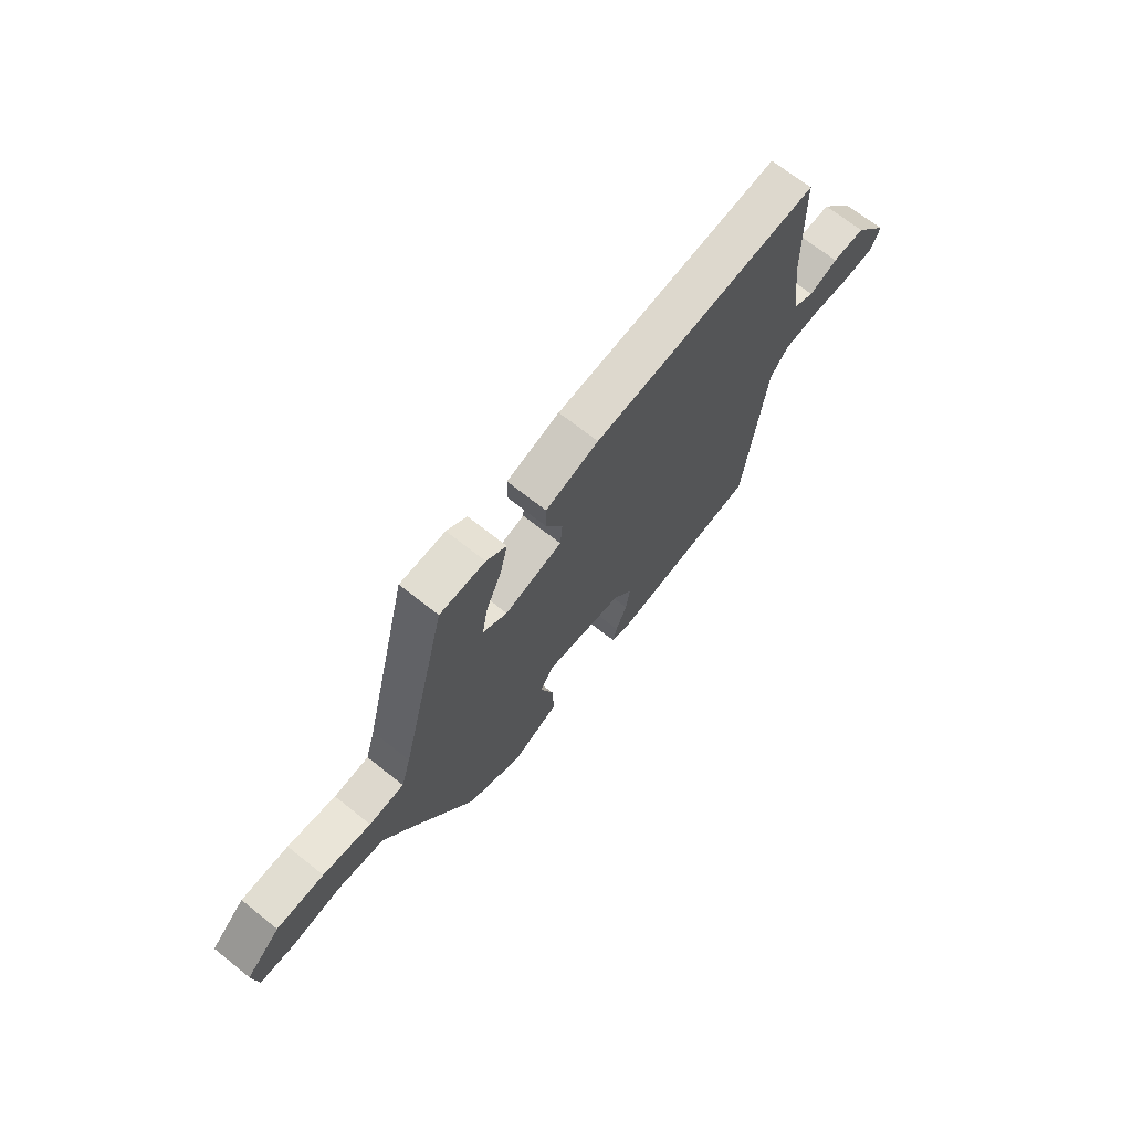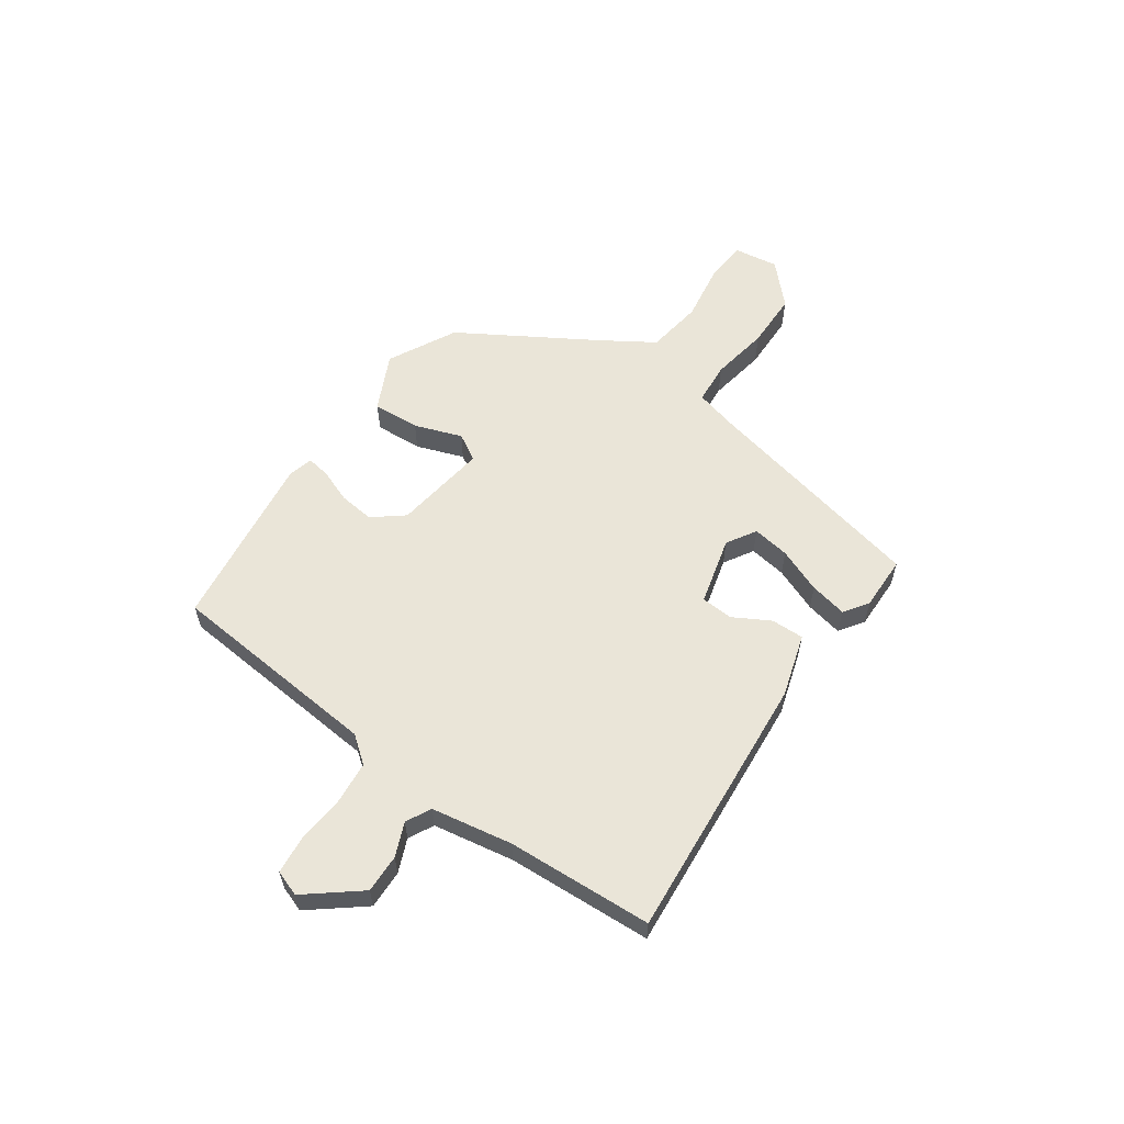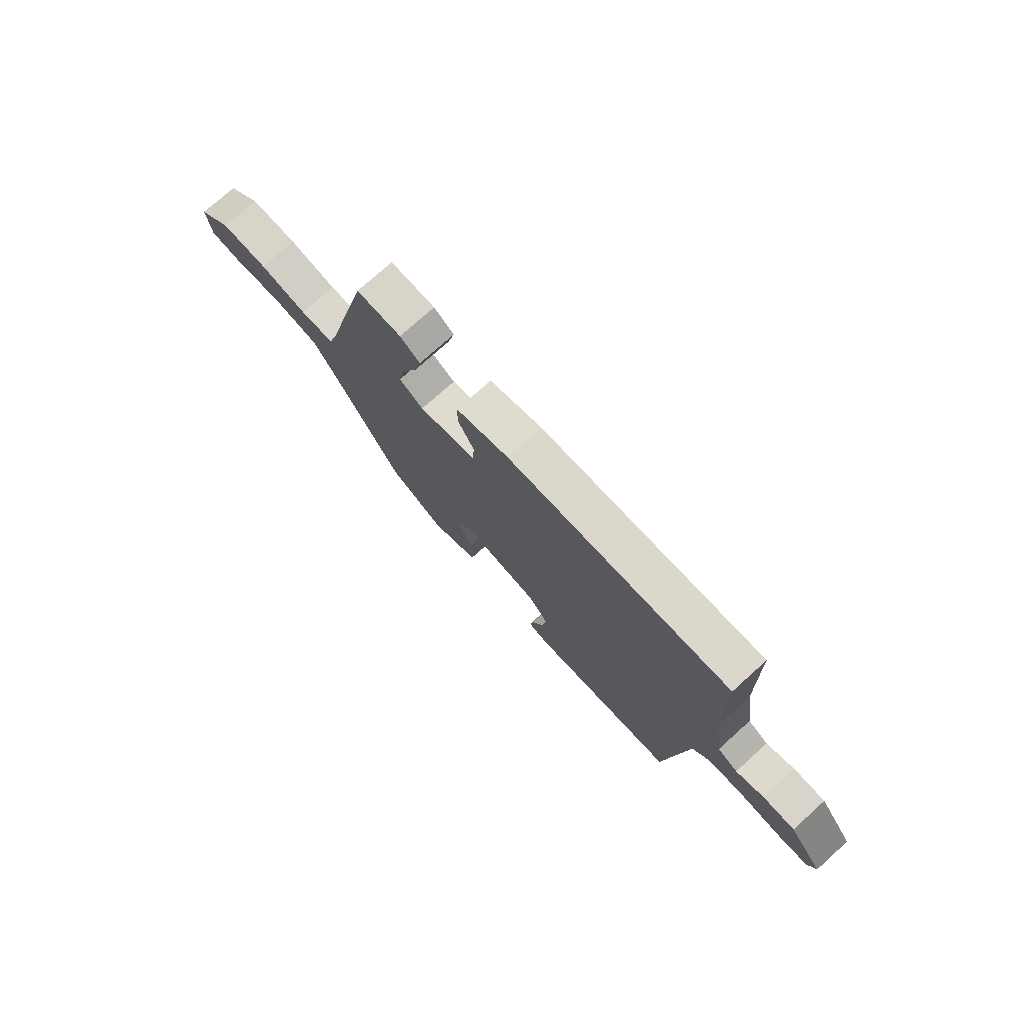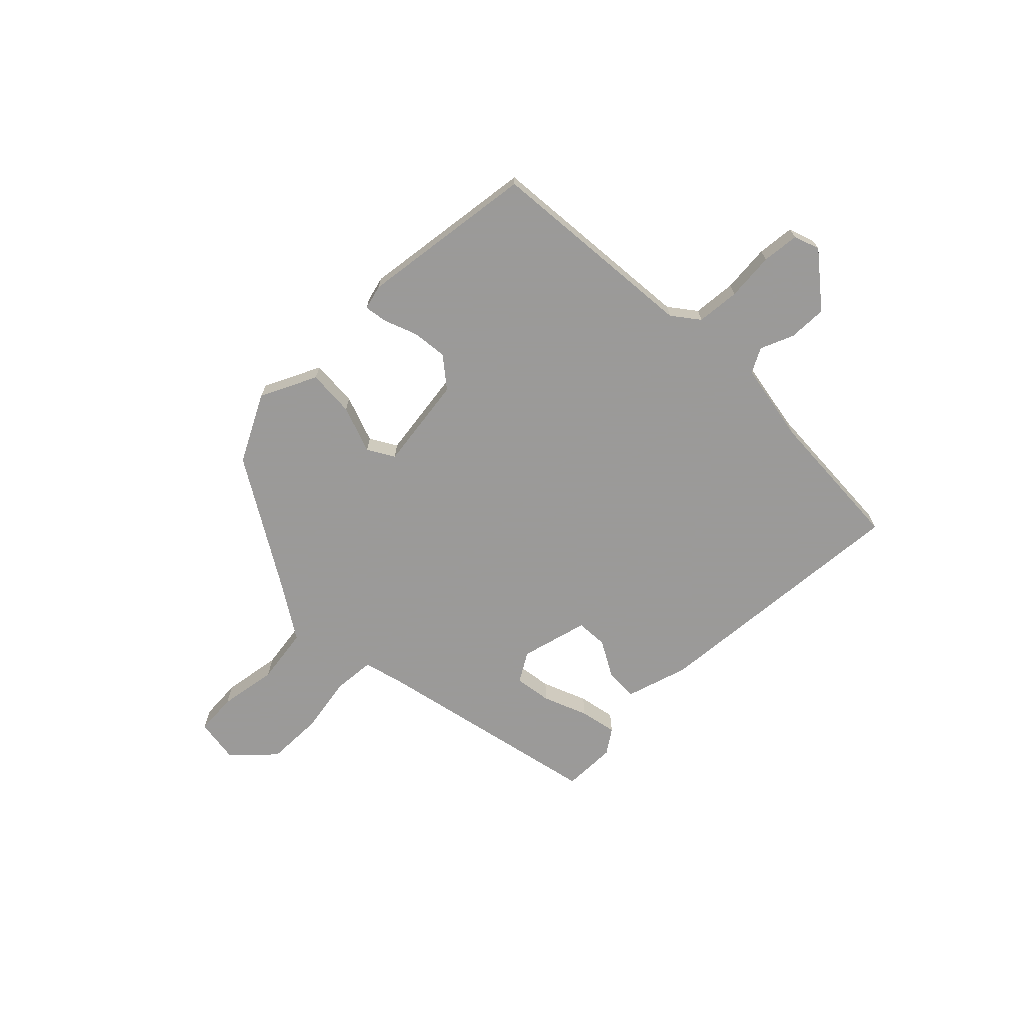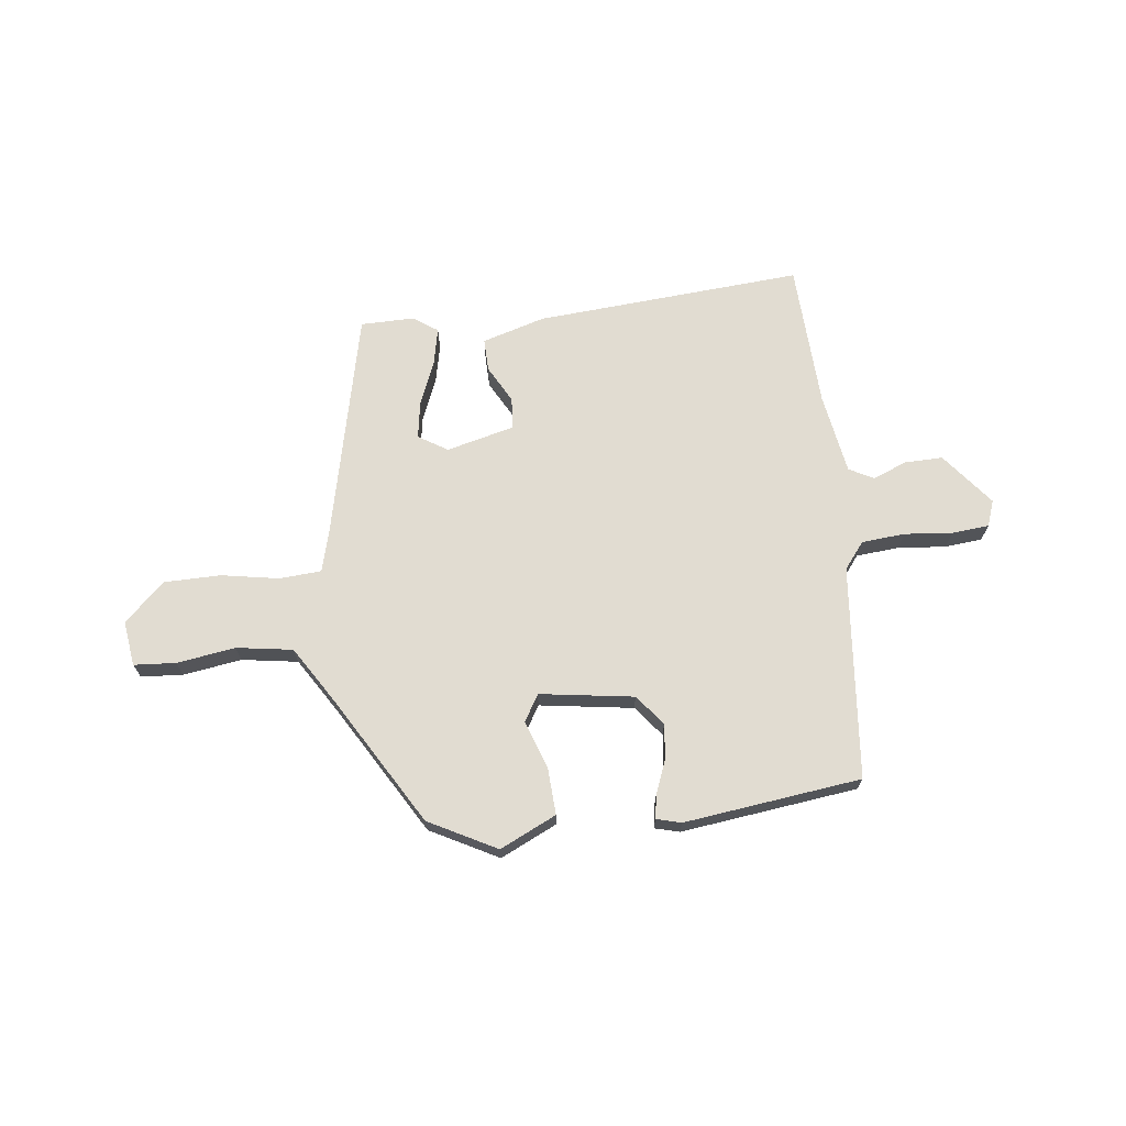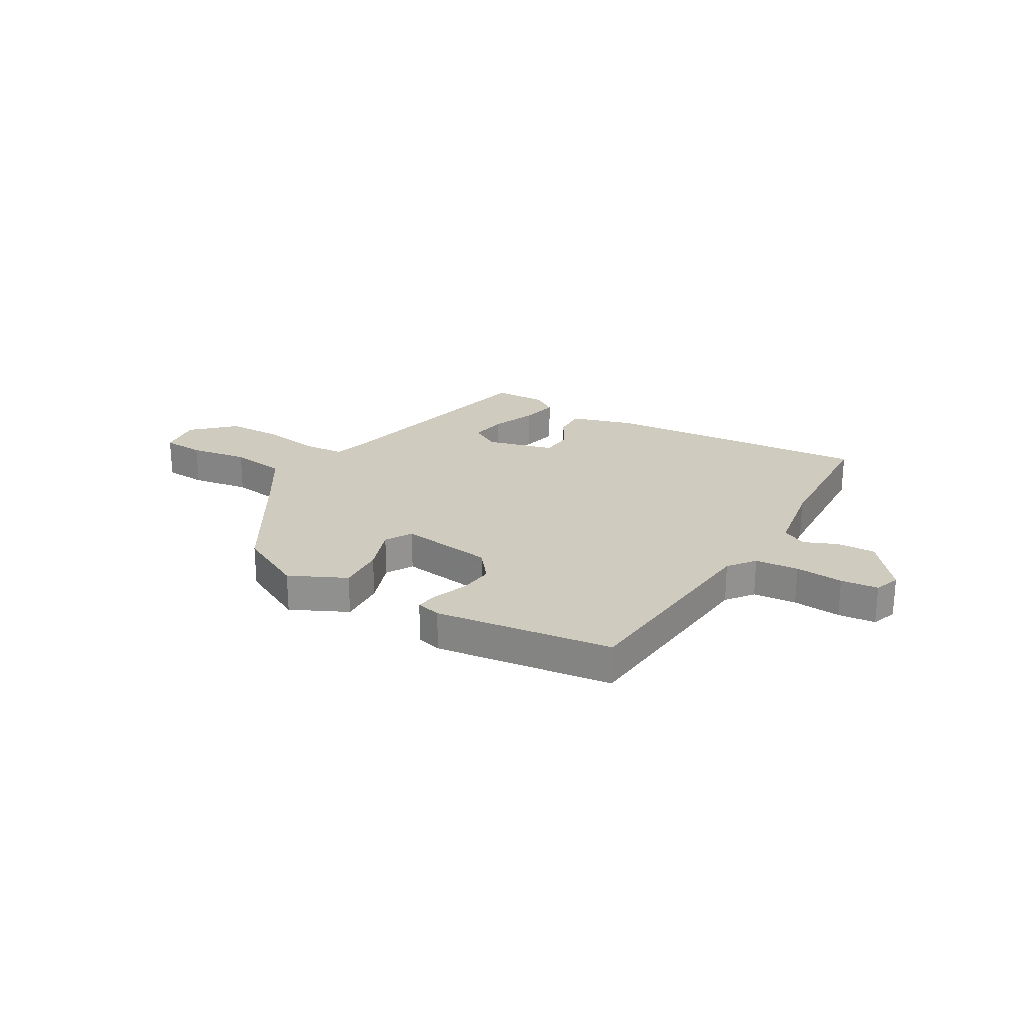
<metadata>
{"format":"obj","ext":"obj","renderer":"f3d","projection":"perspective","resolution":1024,"background":"white","views":[{"elev":69.2,"azim":128.5,"up":"+Z"},{"elev":58.7,"azim":-56.5,"up":"+Y"},{"elev":75.0,"azim":-132.0,"up":"+Z"},{"elev":-69.5,"azim":-136.8,"up":"+Y"},{"elev":69.2,"azim":172.1,"up":"+Y"},{"elev":23.7,"azim":-151.1,"up":"+Y"}]}
</metadata>
<code>
v 0.349 0.07 0.509
v 0.452 0.07 0.092
v 0.474 0.07 0.016
v 0.551 0.07 0.012
v 0.657 0.07 0.033
v 0.761 0.07 0.034
v 0.836 0.07 -0.034
v 0.826 0.07 -0.117
v 0.749 0.07 -0.124
v 0.641 0.07 -0.11
v 0.538 0.07 -0.128
v 0.477 0.07 -0.23
v 0.339 0.07 -0.473
v 0.216 0.07 -0.541
v 0.111 0.07 -0.494
v 0.114 0.07 -0.407
v 0.143 0.07 -0.319
v 0.113 0.07 -0.271
v -0.059 0.07 -0.3
v -0.102 0.07 -0.357
v -0.093 0.07 -0.422
v -0.068 0.07 -0.482
v -0.06 0.07 -0.525
v -0.105 0.07 -0.538
v -0.432 0.07 -0.504
v -0.477 0.07 -0.112
v -0.516 0.07 -0.064
v -0.596 0.07 -0.059
v -0.684 0.07 -0.069
v -0.753 0.07 -0.064
v -0.771 0.07 -0.017
v -0.696 0.07 0.082
v -0.625 0.07 0.082
v -0.563 0.07 0.058
v -0.518 0.07 0.083
v -0.496 0.07 0.232
v -0.489 0.07 0.5
v 0.005 0.07 0.473
v 0.121 0.07 0.441
v 0.121 0.07 0.381
v 0.085 0.07 0.312
v 0.09 0.07 0.254
v 0.216 0.07 0.225
v 0.269 0.07 0.259
v 0.257 0.07 0.327
v 0.222 0.07 0.408
v 0.206 0.07 0.476
v 0.25 0.07 0.508
v 0.349 0 0.509
v 0.452 0 0.092
v 0.474 0 0.016
v 0.551 0 0.012
v 0.657 0 0.033
v 0.761 0 0.034
v 0.836 0 -0.034
v 0.826 0 -0.117
v 0.749 0 -0.124
v 0.641 0 -0.11
v 0.538 0 -0.128
v 0.477 0 -0.23
v 0.339 0 -0.473
v 0.216 0 -0.541
v 0.111 0 -0.494
v 0.114 0 -0.407
v 0.143 0 -0.319
v 0.113 0 -0.271
v -0.059 0 -0.3
v -0.102 0 -0.357
v -0.093 0 -0.422
v -0.068 0 -0.482
v -0.06 0 -0.525
v -0.105 0 -0.538
v -0.432 0 -0.504
v -0.477 0 -0.112
v -0.516 0 -0.064
v -0.596 0 -0.059
v -0.684 0 -0.069
v -0.753 0 -0.064
v -0.771 0 -0.017
v -0.696 0 0.082
v -0.625 0 0.082
v -0.563 0 0.058
v -0.518 0 0.083
v -0.496 0 0.232
v -0.489 0 0.5
v 0.005 0 0.473
v 0.121 0 0.441
v 0.121 0 0.381
v 0.085 0 0.312
v 0.09 0 0.254
v 0.216 0 0.225
v 0.269 0 0.259
v 0.257 0 0.327
v 0.222 0 0.408
v 0.206 0 0.476
v 0.25 0 0.508
f 48 1 2
f 47 48 2
f 46 47 2
f 45 46 2
f 44 45 2 3
f 43 44 3
f 42 43 3
f 39 40 41
f 38 39 41
f 37 38 41
f 36 37 41
f 35 36 41 42
f 34 35 42 3
f 32 33 34
f 31 32 34
f 30 31 34
f 29 30 34
f 28 29 34
f 34 3 4
f 28 34 4
f 27 28 4
f 24 25 26
f 23 24 26
f 22 23 26
f 21 22 26
f 20 21 26 27
f 19 20 27
f 18 19 27 4
f 15 16 17
f 14 15 17
f 13 14 17
f 12 13 17
f 17 18 4
f 12 17 4
f 11 12 4
f 8 9 10
f 7 8 10
f 6 7 10
f 5 6 10
f 4 5 10
f 4 10 11
f 50 49 96
f 50 96 95
f 50 95 94
f 50 94 93
f 51 50 93 92
f 51 92 91
f 51 91 90
f 89 88 87
f 89 87 86
f 89 86 85
f 89 85 84
f 90 89 84 83
f 51 90 83 82
f 82 81 80
f 82 80 79
f 82 79 78
f 82 78 77
f 82 77 76
f 52 51 82
f 52 82 76
f 52 76 75
f 74 73 72
f 74 72 71
f 74 71 70
f 74 70 69
f 75 74 69 68
f 75 68 67
f 52 75 67 66
f 65 64 63
f 65 63 62
f 65 62 61
f 65 61 60
f 52 66 65
f 52 65 60
f 52 60 59
f 58 57 56
f 58 56 55
f 58 55 54
f 58 54 53
f 58 53 52
f 59 58 52
f 1 49 50 2
f 2 50 51 3
f 3 51 52 4
f 4 52 53 5
f 5 53 54 6
f 6 54 55 7
f 7 55 56 8
f 8 56 57 9
f 9 57 58 10
f 10 58 59 11
f 11 59 60 12
f 12 60 61 13
f 13 61 62 14
f 14 62 63 15
f 15 63 64 16
f 16 64 65 17
f 17 65 66 18
f 18 66 67 19
f 19 67 68 20
f 20 68 69 21
f 21 69 70 22
f 22 70 71 23
f 23 71 72 24
f 24 72 73 25
f 25 73 74 26
f 26 74 75 27
f 27 75 76 28
f 28 76 77 29
f 29 77 78 30
f 30 78 79 31
f 31 79 80 32
f 32 80 81 33
f 33 81 82 34
f 34 82 83 35
f 35 83 84 36
f 36 84 85 37
f 37 85 86 38
f 38 86 87 39
f 39 87 88 40
f 40 88 89 41
f 41 89 90 42
f 42 90 91 43
f 43 91 92 44
f 44 92 93 45
f 45 93 94 46
f 46 94 95 47
f 47 95 96 48
f 48 96 49 1

</code>
